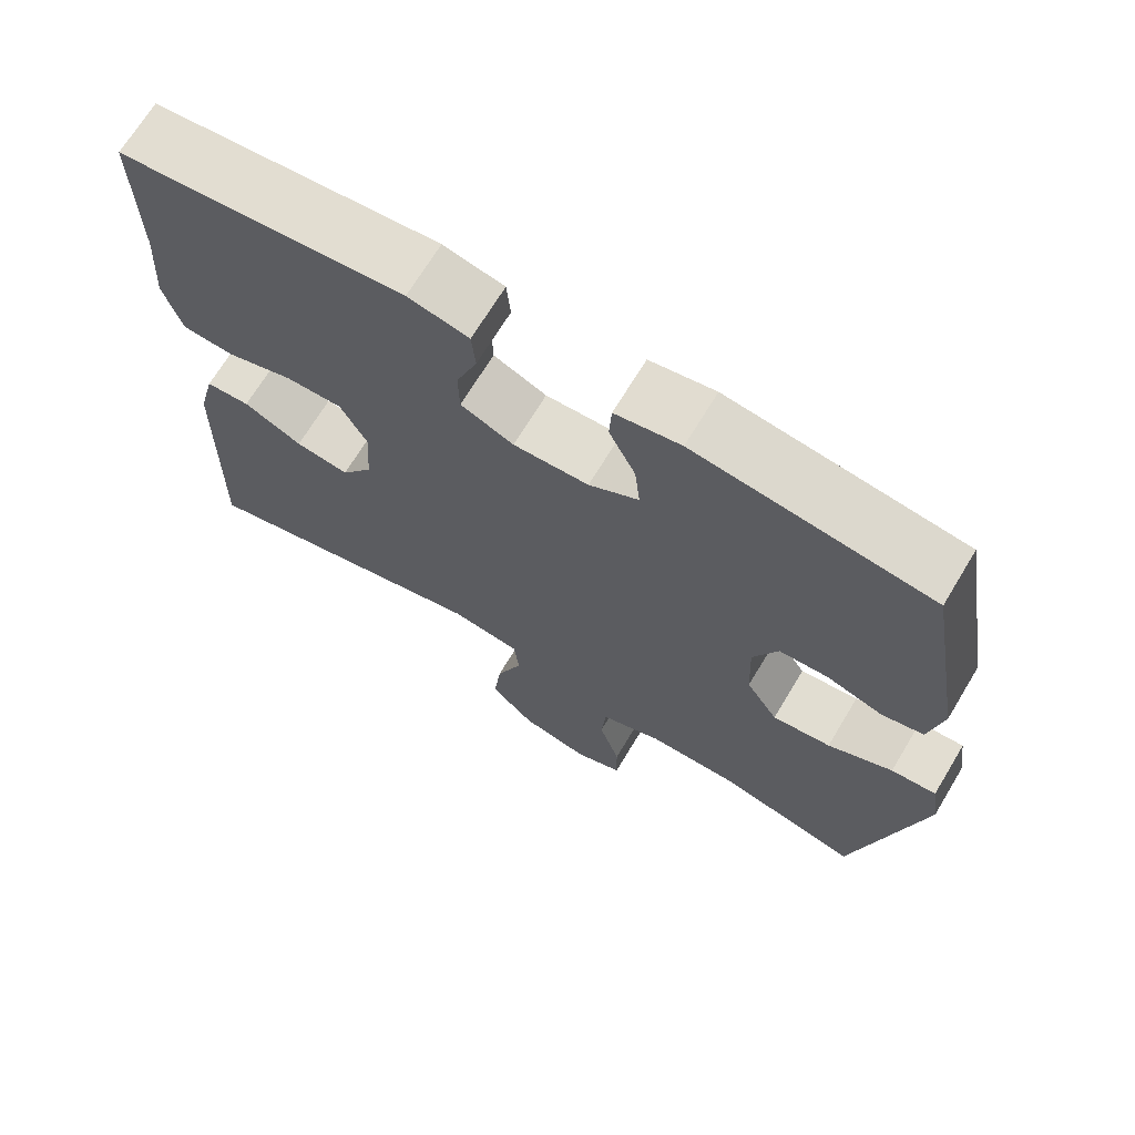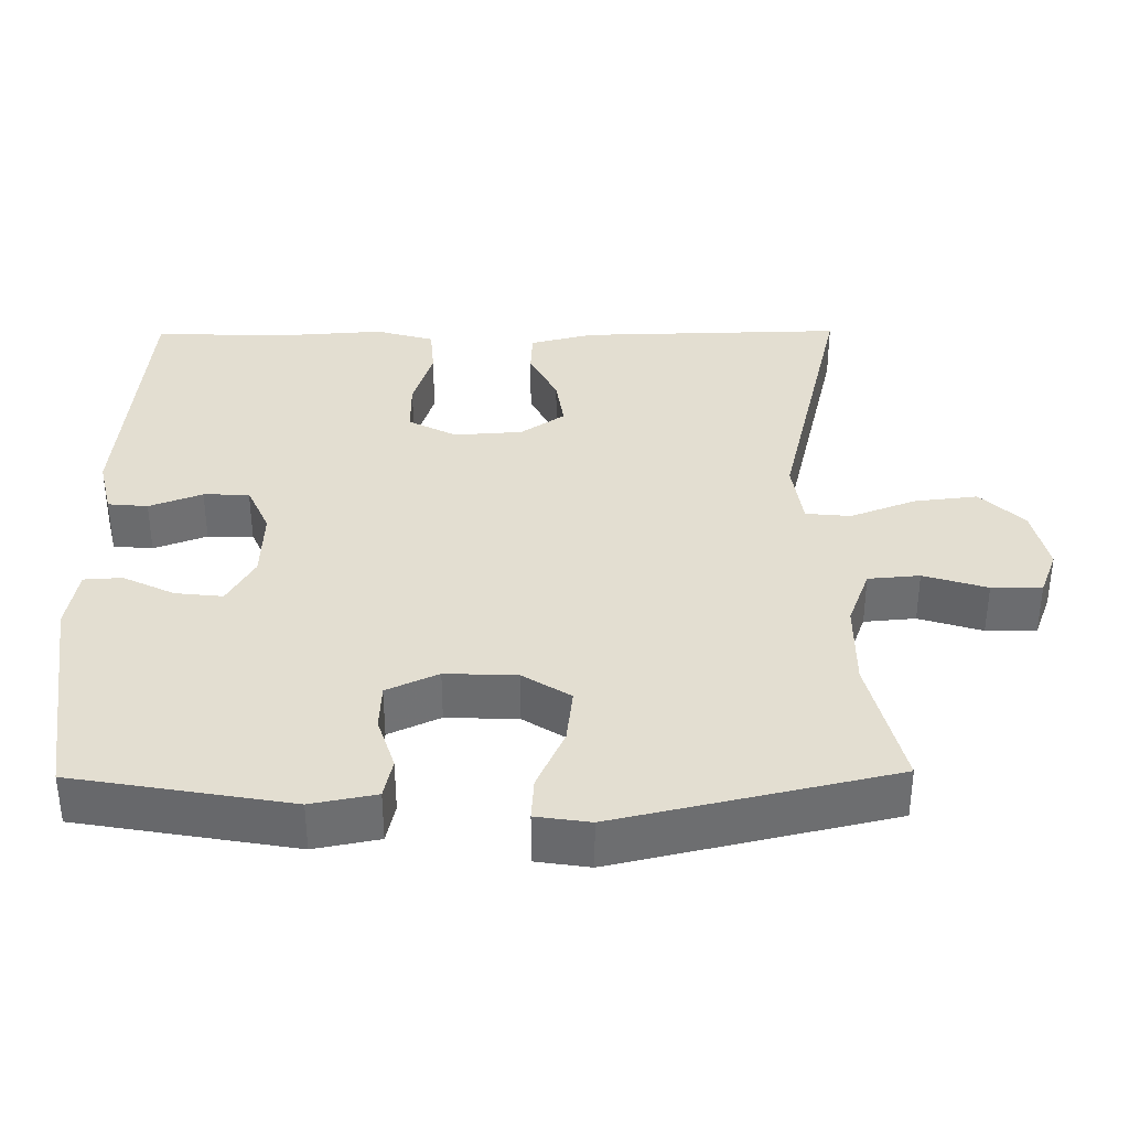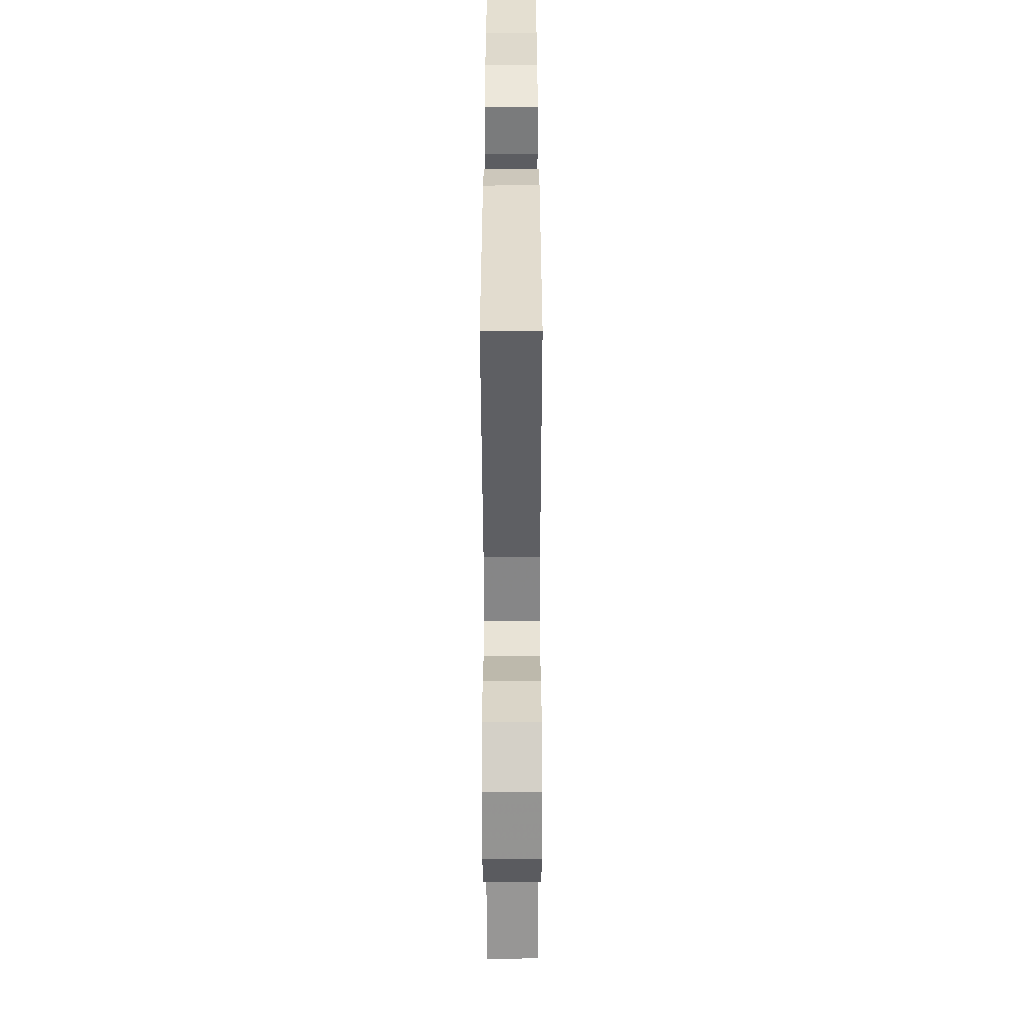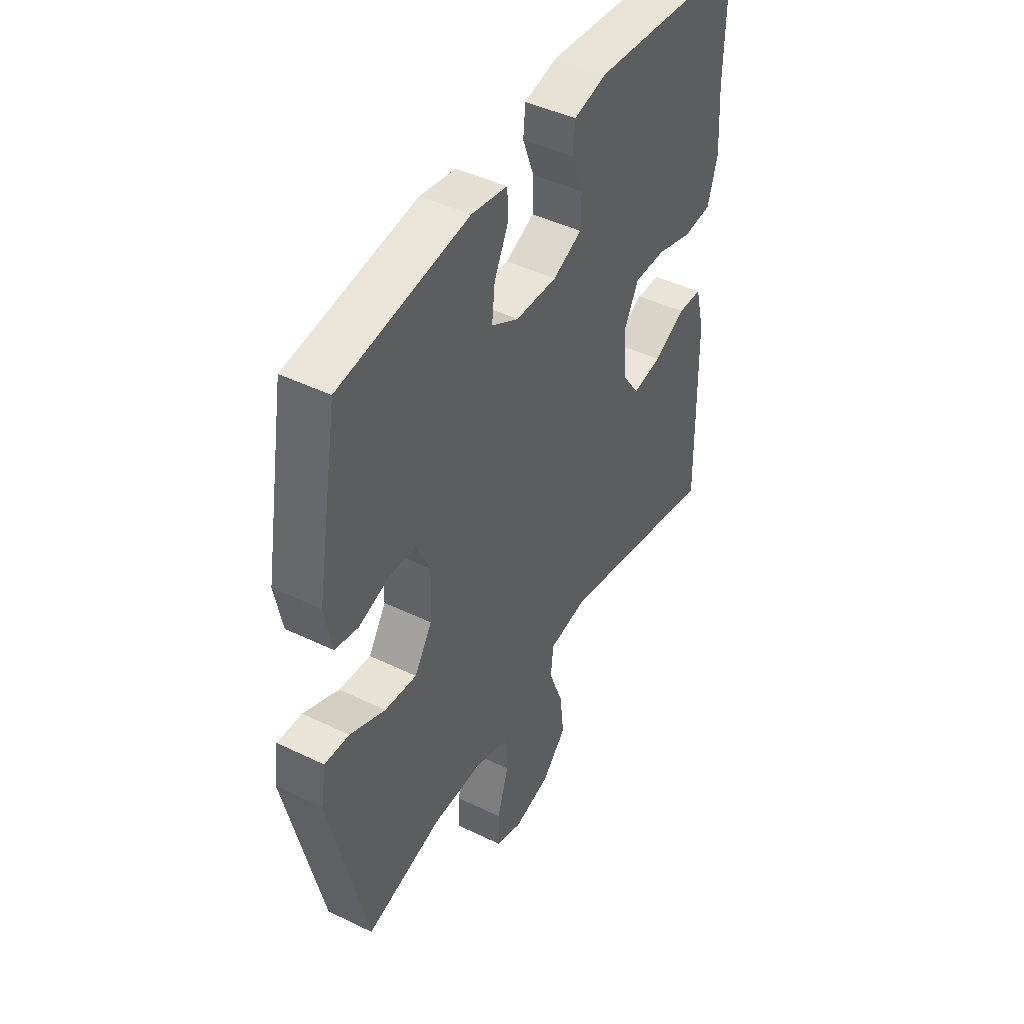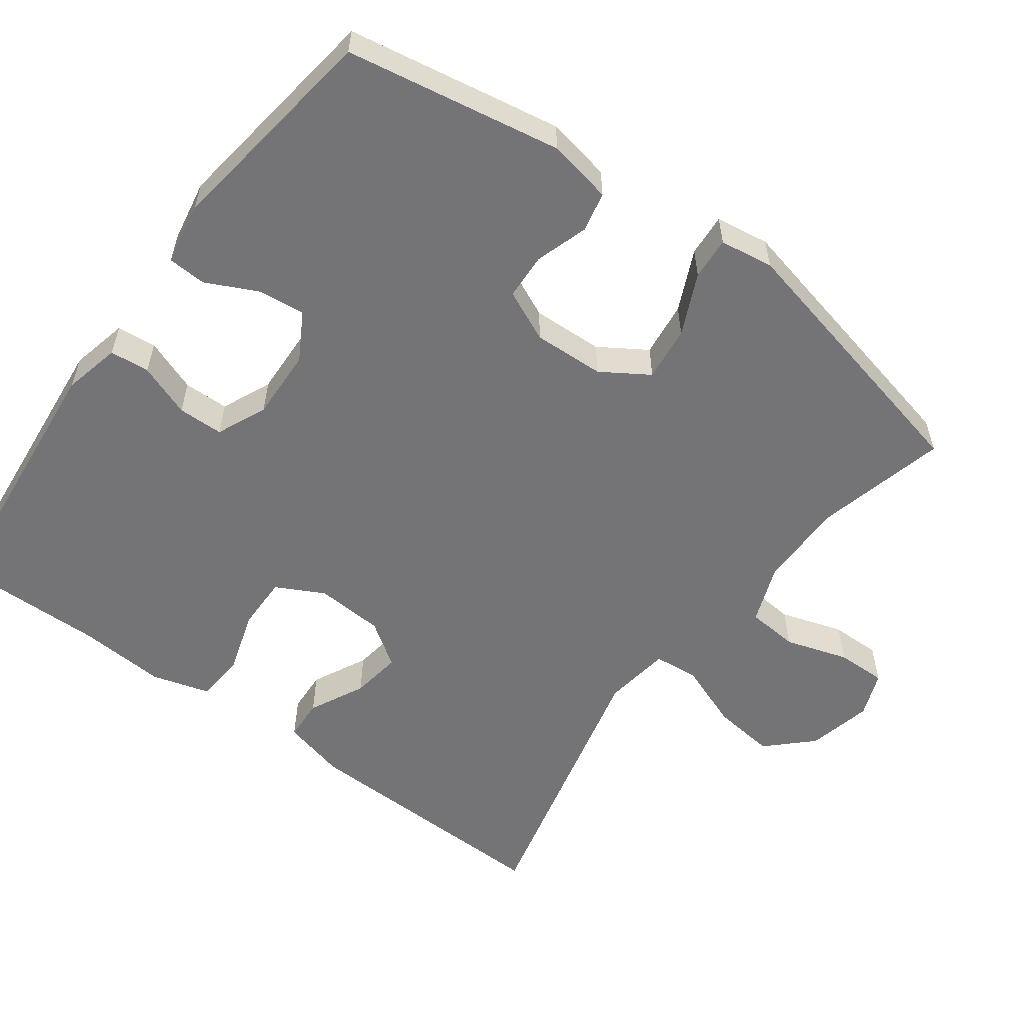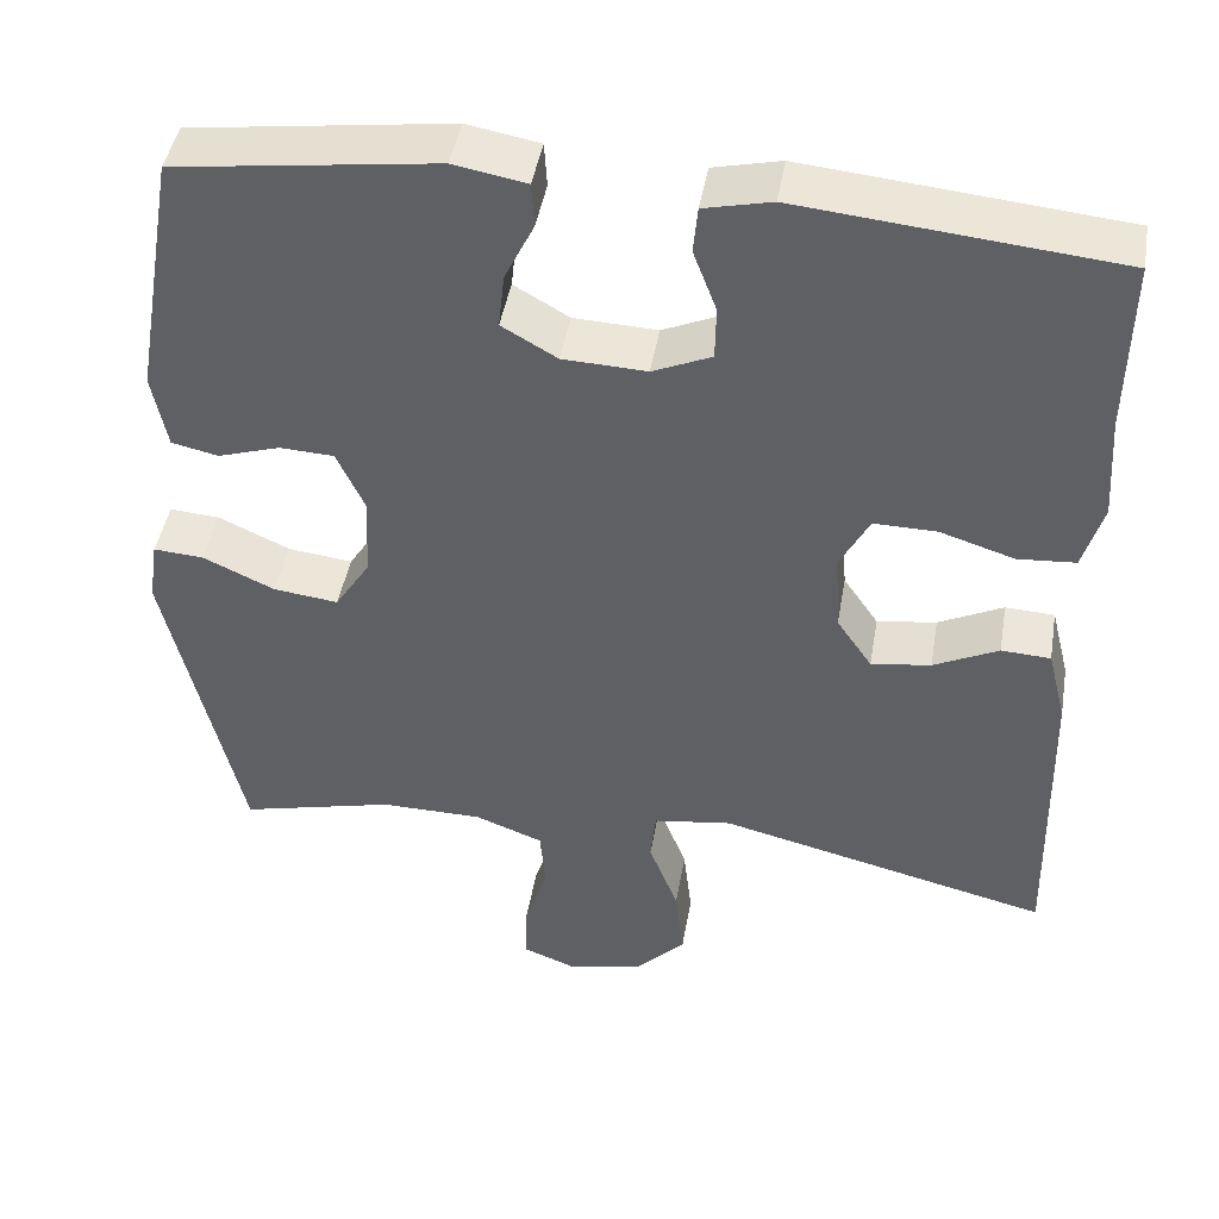
<metadata>
{"format":"obj","ext":"obj","renderer":"f3d","projection":"perspective","resolution":1024,"background":"white","views":[{"elev":69.2,"azim":31.1,"up":"+Z"},{"elev":36.2,"azim":89.4,"up":"+Y"},{"elev":-54.1,"azim":-89.9,"up":"+Z"},{"elev":45.0,"azim":119.3,"up":"+Z"},{"elev":-56.3,"azim":53.6,"up":"+Y"},{"elev":44.8,"azim":-170.3,"up":"+Z"}]}
</metadata>
<code>
v -0.5 0.07 0.5
v -0.134 0.07 0.535
v -0.056 0.07 0.517
v -0.051 0.07 0.463
v -0.078 0.07 0.391
v -0.077 0.07 0.329
v -0.009 0.07 0.299
v 0.088 0.07 0.303
v 0.152 0.07 0.34
v 0.145 0.07 0.404
v 0.111 0.07 0.474
v 0.114 0.07 0.526
v 0.198 0.07 0.541
v 0.5 0.07 0.5
v 0.551 0.07 0.207
v 0.534 0.07 0.119
v 0.48 0.07 0.107
v 0.408 0.07 0.13
v 0.345 0.07 0.127
v 0.313 0.07 0.057
v 0.317 0.07 -0.04
v 0.358 0.07 -0.104
v 0.433 0.07 -0.095
v 0.516 0.07 -0.057
v 0.574 0.07 -0.053
v 0.585 0.07 -0.126
v 0.5 0.07 -0.5
v 0.32 0.07 -0.456
v 0.202 0.07 -0.457
v 0.123 0.07 -0.487
v 0.117 0.07 -0.557
v 0.144 0.07 -0.643
v 0.145 0.07 -0.711
v 0.083 0.07 -0.735
v -0.005 0.07 -0.715
v -0.062 0.07 -0.656
v -0.052 0.07 -0.57
v -0.018 0.07 -0.481
v -0.024 0.07 -0.42
v -0.115 0.07 -0.407
v -0.5 0.07 -0.5
v -0.492 0.07 -0.142
v -0.47 0.07 -0.055
v -0.413 0.07 -0.052
v -0.338 0.07 -0.089
v -0.269 0.07 -0.099
v -0.228 0.07 -0.039
v -0.222 0.07 0.054
v -0.256 0.07 0.119
v -0.329 0.07 0.118
v -0.415 0.07 0.091
v -0.482 0.07 0.096
v -0.505 0.07 0.175
v -0.497 0.07 0.296
v -0.5 0 0.5
v -0.134 0 0.535
v -0.056 0 0.517
v -0.051 0 0.463
v -0.078 0 0.391
v -0.077 0 0.329
v -0.009 0 0.299
v 0.088 0 0.303
v 0.152 0 0.34
v 0.145 0 0.404
v 0.111 0 0.474
v 0.114 0 0.526
v 0.198 0 0.541
v 0.5 0 0.5
v 0.551 0 0.207
v 0.534 0 0.119
v 0.48 0 0.107
v 0.408 0 0.13
v 0.345 0 0.127
v 0.313 0 0.057
v 0.317 0 -0.04
v 0.358 0 -0.104
v 0.433 0 -0.095
v 0.516 0 -0.057
v 0.574 0 -0.053
v 0.585 0 -0.126
v 0.5 0 -0.5
v 0.32 0 -0.456
v 0.202 0 -0.457
v 0.123 0 -0.487
v 0.117 0 -0.557
v 0.144 0 -0.643
v 0.145 0 -0.711
v 0.083 0 -0.735
v -0.005 0 -0.715
v -0.062 0 -0.656
v -0.052 0 -0.57
v -0.018 0 -0.481
v -0.024 0 -0.42
v -0.115 0 -0.407
v -0.5 0 -0.5
v -0.492 0 -0.142
v -0.47 0 -0.055
v -0.413 0 -0.052
v -0.338 0 -0.089
v -0.269 0 -0.099
v -0.228 0 -0.039
v -0.222 0 0.054
v -0.256 0 0.119
v -0.329 0 0.118
v -0.415 0 0.091
v -0.482 0 0.096
v -0.505 0 0.175
v -0.497 0 0.296
f 52 53 54
f 51 52 54
f 50 51 54
f 3 4 5
f 2 3 5
f 1 2 5
f 54 1 5
f 50 54 5
f 49 50 5
f 48 49 5 6
f 47 48 6 7
f 43 44 45
f 42 43 45
f 41 42 45
f 40 41 45
f 39 40 45 46
f 36 37 38
f 35 36 38
f 34 35 38
f 33 34 38
f 32 33 38
f 31 32 38
f 30 31 38 39
f 39 46 47
f 30 39 47
f 29 30 47
f 26 27 28
f 25 26 28
f 24 25 28
f 23 24 28
f 22 23 28 29
f 16 17 18
f 15 16 18
f 14 15 18
f 13 14 18
f 12 13 18
f 11 12 18
f 10 11 18
f 9 10 18 19
f 8 9 19 20
f 47 7 8
f 29 47 8
f 22 29 8
f 21 22 8
f 8 20 21
f 108 107 106
f 108 106 105
f 108 105 104
f 59 58 57
f 59 57 56
f 59 56 55
f 59 55 108
f 59 108 104
f 59 104 103
f 60 59 103 102
f 61 60 102 101
f 99 98 97
f 99 97 96
f 99 96 95
f 99 95 94
f 100 99 94 93
f 92 91 90
f 92 90 89
f 92 89 88
f 92 88 87
f 92 87 86
f 92 86 85
f 93 92 85 84
f 101 100 93
f 101 93 84
f 101 84 83
f 82 81 80
f 82 80 79
f 82 79 78
f 82 78 77
f 83 82 77 76
f 72 71 70
f 72 70 69
f 72 69 68
f 72 68 67
f 72 67 66
f 72 66 65
f 72 65 64
f 73 72 64 63
f 74 73 63 62
f 62 61 101
f 62 101 83
f 62 83 76
f 62 76 75
f 75 74 62
f 1 55 56 2
f 2 56 57 3
f 3 57 58 4
f 4 58 59 5
f 5 59 60 6
f 6 60 61 7
f 7 61 62 8
f 8 62 63 9
f 9 63 64 10
f 10 64 65 11
f 11 65 66 12
f 12 66 67 13
f 13 67 68 14
f 14 68 69 15
f 15 69 70 16
f 16 70 71 17
f 17 71 72 18
f 18 72 73 19
f 19 73 74 20
f 20 74 75 21
f 21 75 76 22
f 22 76 77 23
f 23 77 78 24
f 24 78 79 25
f 25 79 80 26
f 26 80 81 27
f 27 81 82 28
f 28 82 83 29
f 29 83 84 30
f 30 84 85 31
f 31 85 86 32
f 32 86 87 33
f 33 87 88 34
f 34 88 89 35
f 35 89 90 36
f 36 90 91 37
f 37 91 92 38
f 38 92 93 39
f 39 93 94 40
f 40 94 95 41
f 41 95 96 42
f 42 96 97 43
f 43 97 98 44
f 44 98 99 45
f 45 99 100 46
f 46 100 101 47
f 47 101 102 48
f 48 102 103 49
f 49 103 104 50
f 50 104 105 51
f 51 105 106 52
f 52 106 107 53
f 53 107 108 54
f 54 108 55 1

</code>
